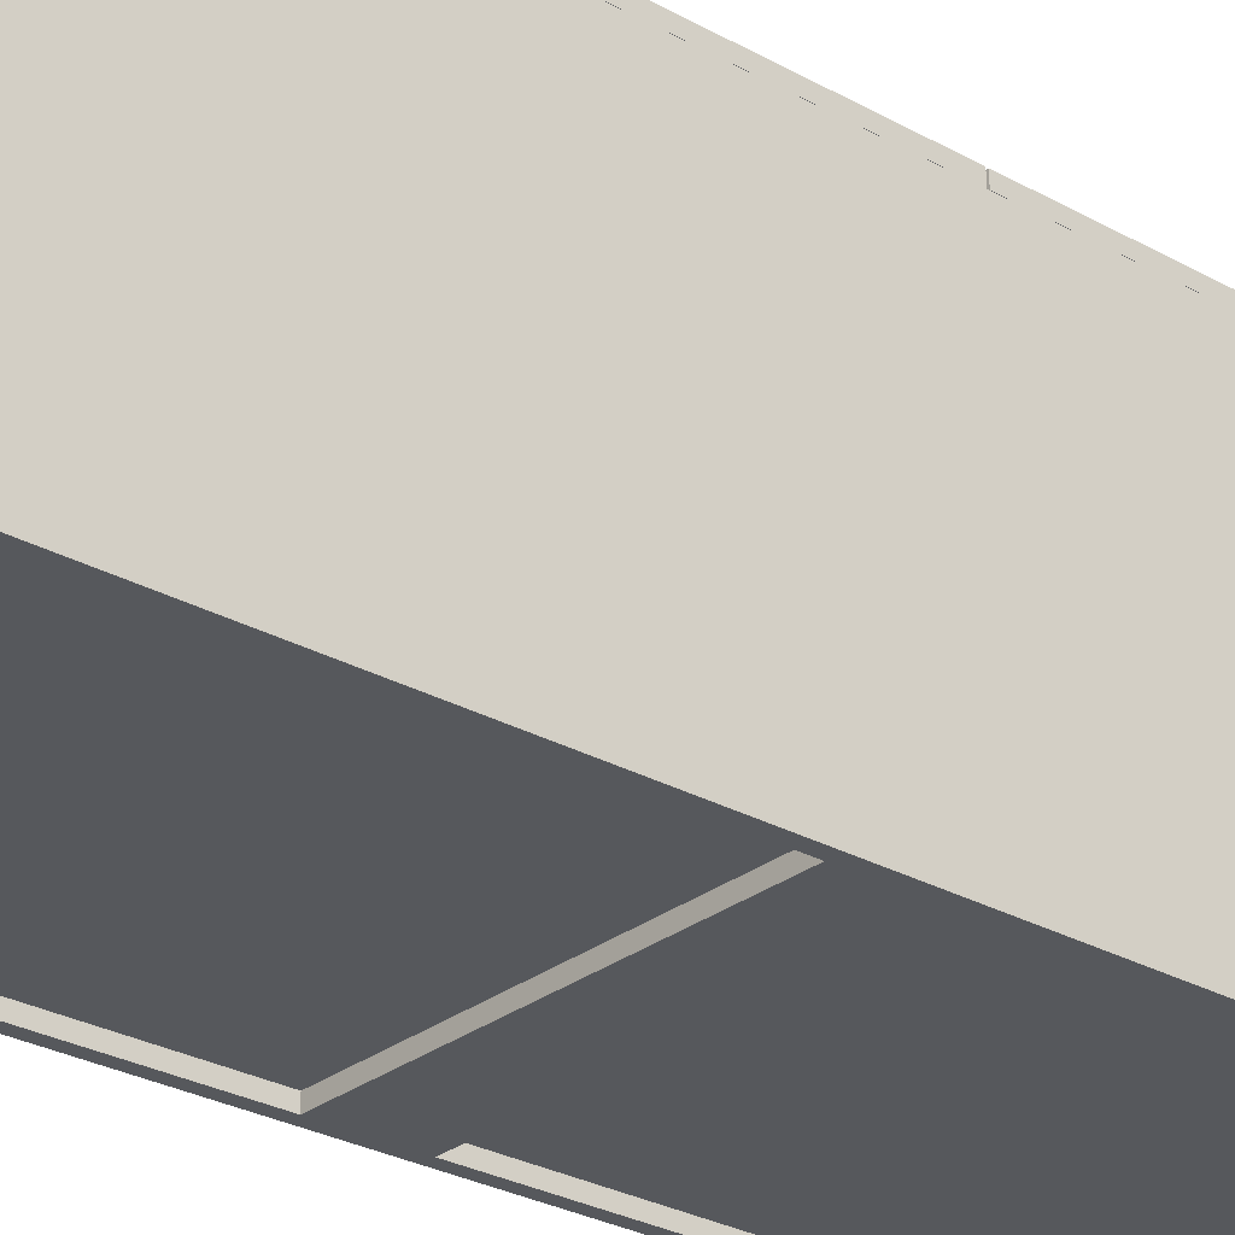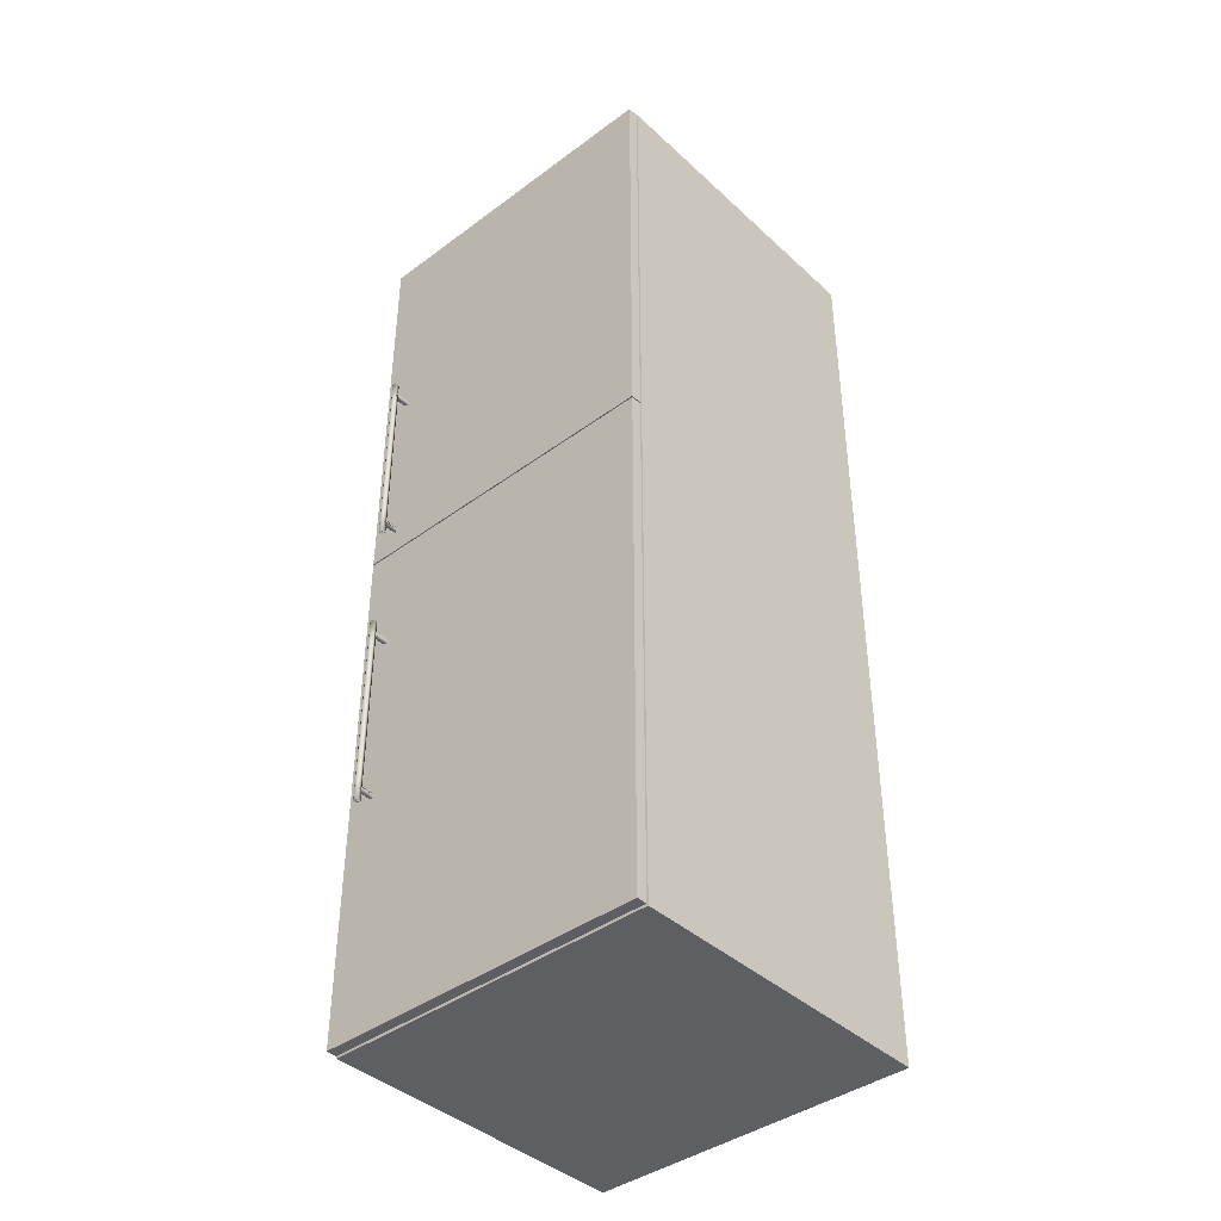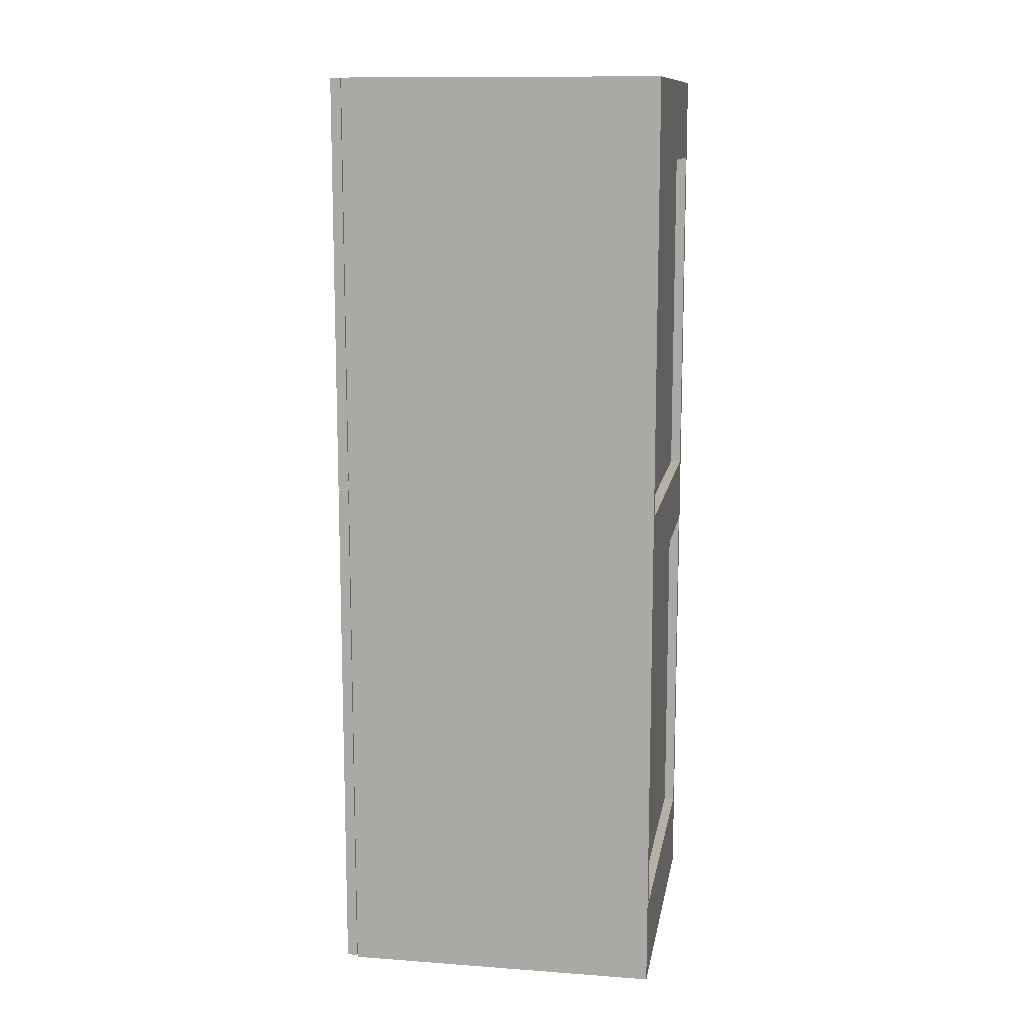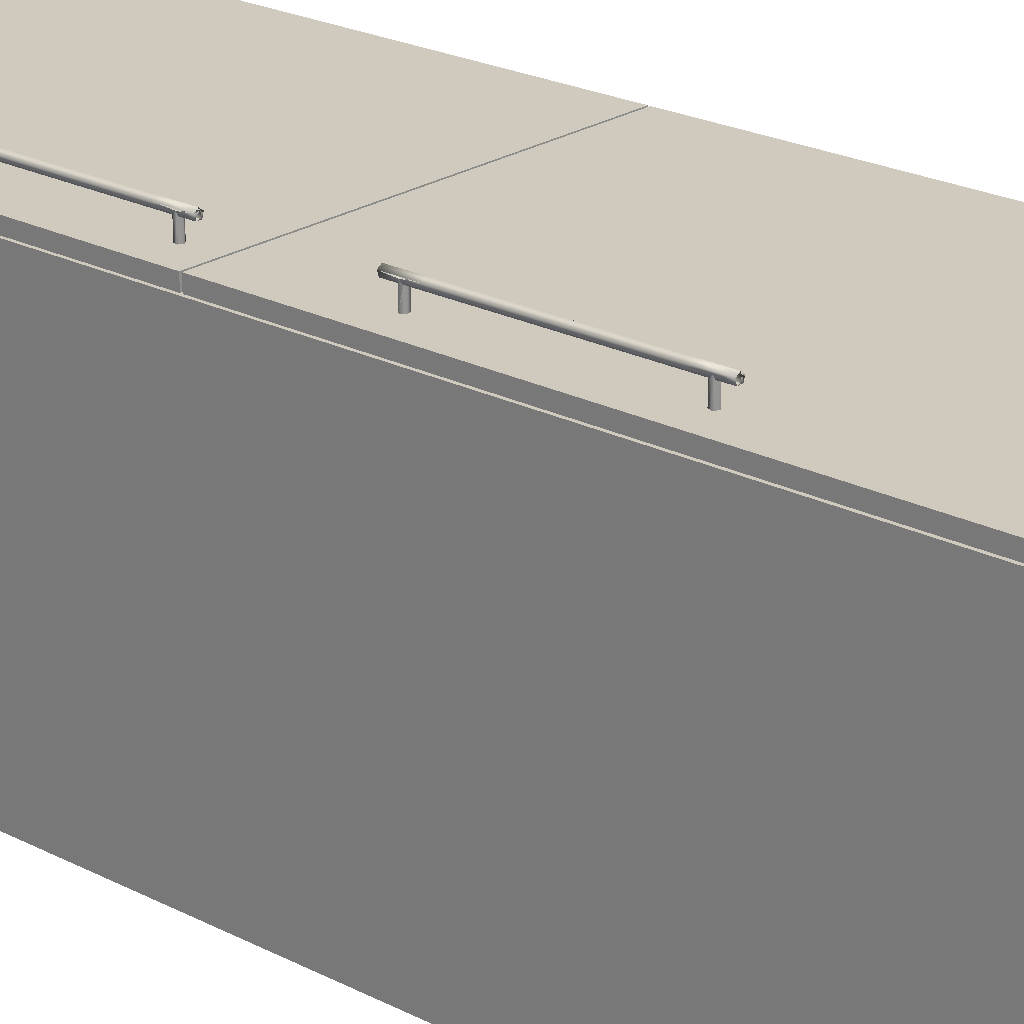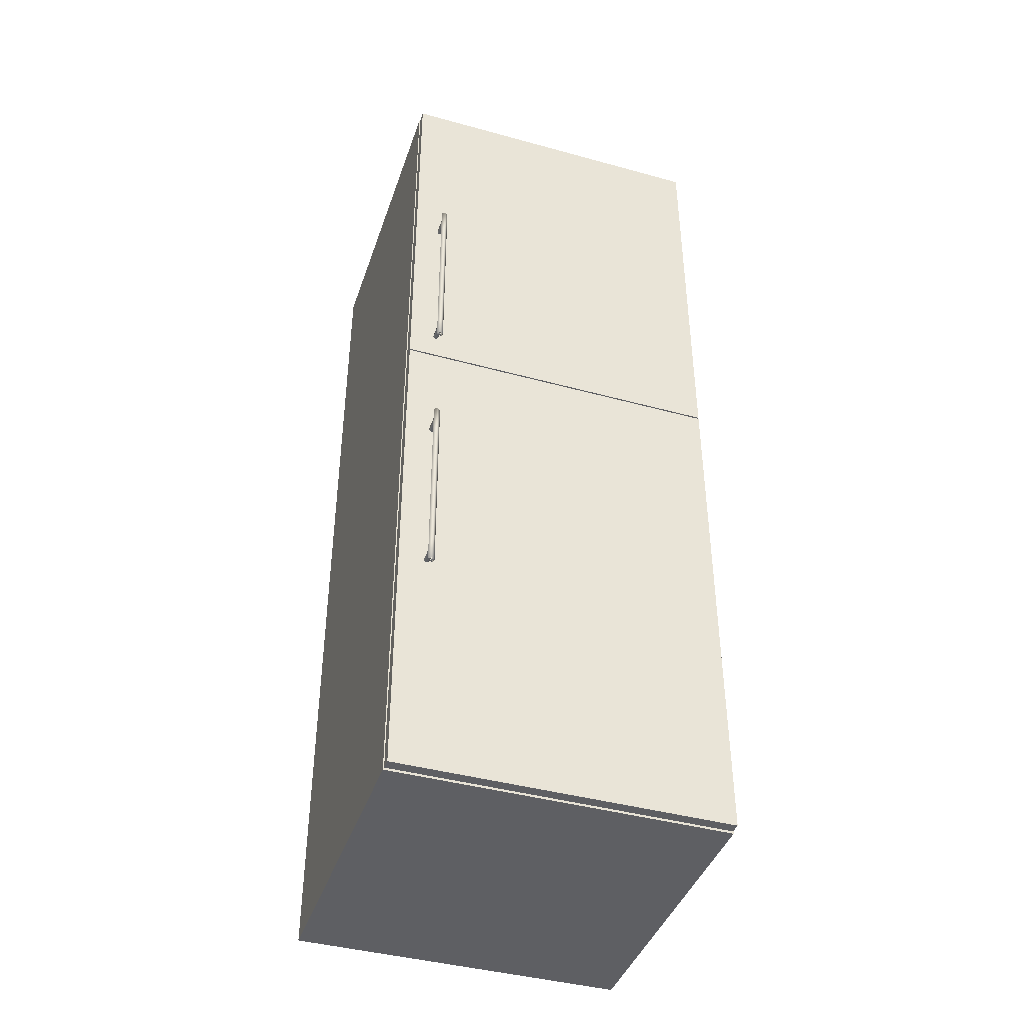
<metadata>
{"format":"obj","ext":"obj","renderer":"f3d","projection":"perspective","resolution":1024,"background":"white","views":[{"elev":-28.1,"azim":49.6,"up":"+Z"},{"elev":-40.9,"azim":42.0,"up":"+Y"},{"elev":12.1,"azim":99.8,"up":"+Y"},{"elev":22.9,"azim":-48.7,"up":"+Z"},{"elev":-41.9,"azim":-18.3,"up":"+Y"}]}
</metadata>
<code>
v -0.3052 0.9071 -0.299
v -0.3052 -0.8606 0.2986
v -0.3052 0.9071 0.2986
v -0.3052 -0.8606 -0.299
v -0.2857 0.9071 0.2986
v -0.2857 -0.8606 -0.299
v -0.2857 0.9071 -0.299
v -0.2857 -0.8606 0.2986
v -0.2516 0.4782 0.3571
v -0.2578 0.2027 0.3526
v -0.2516 0.2027 0.3571
v -0.2578 0.4782 0.3526
v -0.2454 0.4782 0.3526
v -0.2554 0.4782 0.3453
v -0.2454 0.2027 0.3526
v -0.2554 0.2027 0.3453
v -0.2478 0.2027 0.3453
v -0.2478 0.4782 0.3453
v 0.2989 -0.8606 0.2986
v 0.3184 0.9071 0.2986
v 0.2989 0.9071 0.2986
v 0.3184 -0.8606 0.2986
v -0.2493 0.5301 0.3474
v -0.2516 0.5301 0.3545
v -0.2478 0.5301 0.3518
v -0.2539 0.5301 0.3474
v -0.2516 0.5285 0.3571
v -0.2478 0.5285 0.3453
v -0.2554 0.5285 0.3453
v -0.2554 0.5301 0.3518
v -0.2454 0.5285 0.3526
v -0.2516 0.4782 0.3571
v -0.2578 0.5285 0.3526
v -0.2478 0.5071 0.3453
v -0.2516 0.5098 0.3453
v -0.2454 0.4782 0.3526
v -0.2578 0.4782 0.3526
v -0.2462 0.5059 0.3502
v -0.2554 0.5071 0.3453
v -0.257 0.5059 0.3502
v -0.2516 0.5098 0.3197
v -0.257 0.5059 0.3197
v -0.2478 0.4782 0.3453
v -0.2554 0.501 0.3453
v -0.2462 0.5059 0.3197
v -0.2478 0.501 0.3453
v -0.2554 0.4782 0.3453
v -0.2483 0.4995 0.3197
v -0.2483 0.4995 0.3453
v -0.255 0.4995 0.3453
v -0.255 0.4995 0.3197
v -0.2516 0.4995 0.3197
v -0.2857 0.1069 0.2986
v 0.2989 0.1329 0.2986
v -0.2857 0.1329 0.2986
v 0.2989 0.1069 0.2986
v -0.2857 0.8811 0.2986
v 0.2989 0.9071 0.2986
v -0.2857 0.9071 0.2986
v 0.2989 0.8811 0.2986
v -0.2857 0.8811 -0.2795
v -0.2857 -0.8346 -0.273
v -0.2857 0.8811 -0.273
v -0.2857 -0.8346 -0.2795
v 0.2989 0.8811 -0.273
v 0.2989 -0.8346 -0.2795
v 0.2989 -0.8346 -0.273
v 0.2989 0.8811 -0.2795
v -0.2857 0.1069 0.2986
v 0.2989 0.1069 -0.2698
v 0.2989 0.1069 0.2986
v -0.2857 0.1069 -0.2698
v 0.2989 0.1329 0.2986
v -0.2857 0.1329 -0.2698
v 0.2989 0.1329 -0.2698
v -0.2857 0.1329 0.2986
v -0.2857 0.7512 -0.2795
v 0.2989 0.8811 -0.2795
v -0.2857 0.8811 -0.2795
v 0.2989 0.7512 -0.2795
v -0.2857 0.8811 -0.299
v 0.2989 0.7512 -0.299
v 0.2989 0.8811 -0.299
v -0.2857 0.7512 -0.299
v -0.3036 0.9071 0.3197
v 0.3168 0.1247 0.3197
v 0.3168 0.9071 0.3197
v -0.3036 0.1247 0.3197
v 0.3168 0.9071 0.3002
v -0.3036 0.1247 0.3002
v 0.3168 0.1247 0.3002
v -0.3036 0.9071 0.3002
v 0.2989 0.9071 -0.299
v 0.3184 0.9071 0.2986
v 0.3184 0.9071 -0.299
v 0.2989 0.9071 0.2986
v 0.3184 -0.8606 -0.299
v 0.2989 -0.8606 0.2986
v 0.3184 -0.8606 0.2986
v 0.2989 -0.8606 -0.299
v -0.2516 -0.1114 0.3571
v -0.2578 -0.3869 0.3526
v -0.2516 -0.3869 0.3571
v -0.2578 -0.1114 0.3526
v -0.2454 -0.1114 0.3526
v -0.2554 -0.1114 0.3453
v -0.2454 -0.3869 0.3526
v -0.2554 -0.3869 0.3453
v -0.2478 -0.3869 0.3453
v -0.2478 -0.1114 0.3453
v -0.2516 -0.4372 0.3571
v -0.2478 -0.4372 0.3453
v -0.2454 -0.4372 0.3526
v -0.2554 -0.4372 0.3453
v -0.2462 -0.4146 0.3502
v -0.2478 -0.4388 0.3518
v -0.2454 -0.3869 0.3526
v -0.2578 -0.4372 0.3526
v -0.2478 -0.4158 0.3453
v -0.2493 -0.4388 0.3474
v -0.2516 -0.3869 0.3571
v -0.2516 -0.4388 0.3545
v -0.2554 -0.4388 0.3518
v -0.2554 -0.4158 0.3453
v -0.2516 -0.4185 0.3453
v -0.2539 -0.4388 0.3474
v -0.2462 -0.4146 0.3197
v -0.2478 -0.4097 0.3453
v -0.2578 -0.3869 0.3526
v -0.257 -0.4146 0.3502
v -0.2516 -0.4185 0.3197
v -0.2478 -0.3869 0.3453
v -0.257 -0.4146 0.3197
v -0.2483 -0.4082 0.3453
v -0.2554 -0.3869 0.3453
v -0.255 -0.4082 0.3197
v -0.2483 -0.4082 0.3197
v -0.255 -0.4082 0.3453
v -0.2554 -0.4097 0.3453
v -0.2516 -0.4082 0.3197
v 0.2989 -0.3809 -0.273
v -0.2857 -0.3549 -0.273
v 0.2989 -0.3549 -0.273
v -0.2857 -0.3809 -0.273
v 0.2989 -0.3549 0.2921
v -0.2857 -0.3809 0.2921
v -0.2857 -0.3549 0.2921
v 0.2989 -0.3809 0.2921
v -0.2857 -0.8346 -0.2795
v 0.2989 -0.7047 -0.2795
v -0.2857 -0.7047 -0.2795
v 0.2989 -0.8346 -0.2795
v -0.2857 -0.7047 -0.299
v 0.2989 -0.8346 -0.299
v 0.2989 -0.7047 -0.299
v -0.2857 -0.8346 -0.299
v -0.2857 -0.8606 0.2986
v 0.2989 -0.8346 0.2986
v -0.2857 -0.8346 0.2986
v 0.2989 -0.8606 0.2986
v -0.3036 0.1215 0.3197
v 0.3168 -0.8573 0.3197
v 0.3168 0.1215 0.3197
v -0.3036 -0.8573 0.3197
v 0.3168 0.1215 0.3002
v -0.3036 -0.8573 0.3002
v 0.3168 -0.8573 0.3002
v -0.3036 0.1215 0.3002
v 0.2989 0.5029 -0.273
v -0.2857 0.5289 -0.273
v 0.2989 0.5289 -0.273
v -0.2857 0.5029 -0.273
v 0.2989 0.5289 0.2921
v -0.2857 0.5029 0.2921
v -0.2857 0.5289 0.2921
v 0.2989 0.5029 0.2921
v -0.2857 0.9071 -0.299
v -0.2857 0.8811 0.2986
v -0.2857 0.9071 0.2986
v -0.2857 0.8811 -0.299
v 0.2989 0.9071 0.2986
v 0.2989 0.8811 -0.299
v 0.2989 0.9071 -0.299
v 0.2989 0.8811 0.2986
v -0.2516 0.1524 0.3571
v -0.2478 0.1524 0.3453
v -0.2454 0.1524 0.3526
v -0.2554 0.1524 0.3453
v -0.2462 0.175 0.3502
v -0.2478 0.1507 0.3518
v -0.2454 0.2027 0.3526
v -0.2578 0.1524 0.3526
v -0.2478 0.1738 0.3453
v -0.2493 0.1507 0.3474
v -0.2516 0.2027 0.3571
v -0.2516 0.1507 0.3545
v -0.2554 0.1507 0.3518
v -0.2554 0.1738 0.3453
v -0.2516 0.171 0.3453
v -0.2539 0.1507 0.3474
v -0.2462 0.175 0.3197
v -0.2478 0.1798 0.3453
v -0.2578 0.2027 0.3526
v -0.257 0.175 0.3502
v -0.2516 0.171 0.3197
v -0.2478 0.2027 0.3453
v -0.257 0.175 0.3197
v -0.2483 0.1813 0.3453
v -0.2554 0.2027 0.3453
v -0.255 0.1813 0.3197
v -0.2483 0.1813 0.3197
v -0.255 0.1813 0.3453
v -0.2554 0.1798 0.3453
v -0.2516 0.1813 0.3197
v -0.2493 -0.05942 0.3474
v -0.2516 -0.05942 0.3545
v -0.2478 -0.05942 0.3518
v -0.2539 -0.05942 0.3474
v -0.2516 -0.06105 0.3571
v -0.2478 -0.06105 0.3453
v -0.2554 -0.06105 0.3453
v -0.2554 -0.05942 0.3518
v -0.2454 -0.06105 0.3526
v -0.2516 -0.1114 0.3571
v -0.2578 -0.06105 0.3526
v -0.2478 -0.0825 0.3453
v -0.2516 -0.07972 0.3453
v -0.2454 -0.1114 0.3526
v -0.2578 -0.1114 0.3526
v -0.2462 -0.08365 0.3502
v -0.2554 -0.0825 0.3453
v -0.257 -0.08365 0.3502
v -0.2516 -0.07972 0.3197
v -0.257 -0.08365 0.3197
v -0.2478 -0.1114 0.3453
v -0.2554 -0.08854 0.3453
v -0.2462 -0.08365 0.3197
v -0.2478 -0.08854 0.3453
v -0.2554 -0.1114 0.3453
v -0.2483 -0.09001 0.3197
v -0.2483 -0.09001 0.3453
v -0.255 -0.09001 0.3453
v -0.255 -0.09001 0.3197
v -0.2516 -0.09001 0.3197
v -0.3052 -0.8606 0.2986
v -0.2857 0.9071 0.2986
v -0.3052 0.9071 0.2986
v -0.2857 -0.8606 0.2986
v -0.2857 -0.8606 0.2986
v 0.2989 -0.8606 -0.299
v 0.2989 -0.8606 0.2986
v -0.2857 -0.8606 -0.299
v 0.2989 -0.8346 0.2986
v -0.2857 -0.8346 -0.299
v 0.2989 -0.8346 -0.299
v -0.2857 -0.8346 0.2986
v -0.2857 -0.04167 -0.2795
v 0.2989 0.08825 -0.2795
v -0.2857 0.08825 -0.2795
v 0.2989 -0.04167 -0.2795
v -0.2857 0.08825 -0.299
v 0.2989 -0.04167 -0.299
v 0.2989 0.08825 -0.299
v -0.2857 -0.04167 -0.299
f 1 2 3
f 2 1 4
f 3 2 1
f 4 1 2
f 5 1 3
f 3 1 5
f 1 6 4
f 4 6 1
f 6 2 4
f 4 2 6
f 1 5 7
f 7 5 1
f 6 1 7
f 7 1 6
f 2 6 8
f 8 6 2
f 5 6 7
f 7 6 5
f 9 10 11
f 10 9 12
f 11 13 9
f 14 10 12
f 13 11 15
f 10 14 16
f 17 13 15
f 13 17 18
f 11 10 9
f 12 9 10
f 9 13 11
f 12 10 14
f 15 11 13
f 16 14 10
f 15 13 17
f 18 17 13
f 21 20 19
f 22 19 20
f 23 24 25
f 24 23 26
f 27 25 24
f 25 28 23
f 25 27 31
f 32 31 27
f 27 30 33
f 31 34 28
f 31 32 36
f 27 37 32
f 37 27 33
f 34 31 38
f 29 40 33
f 34 41 35
f 35 42 39
f 40 29 39
f 43 38 36
f 41 38 45
f 42 35 41
f 39 42 40
f 38 43 46
f 37 44 47
f 42 44 40
f 38 48 45
f 48 38 46
f 50 42 51
f 50 48 49
f 52 50 51
f 48 50 52
f 24 25 27
f 31 27 25
f 24 27 30
f 28 23 29
f 26 30 29
f 27 31 32
f 33 30 27
f 28 34 31
f 36 32 31
f 32 37 27
f 33 27 37
f 38 31 34
f 37 40 33
f 35 41 34
f 39 42 35
f 40 37 44
f 45 38 41
f 41 35 42
f 40 42 39
f 45 48 38
f 46 38 48
f 44 50 42
f 51 42 50
f 49 48 50
f 57 58 59
f 58 57 60
f 59 58 57
f 60 57 58
f 61 66 64
f 64 66 61
f 66 61 68
f 68 61 66
f 80 82 77
f 82 77 84
f 84 77 82
f 82 81 83
f 83 81 82
f 81 82 84
f 84 82 81
f 85 86 87
f 86 85 88
f 87 86 85
f 88 85 86
f 86 89 87
f 87 89 86
f 89 85 87
f 87 85 89
f 85 90 88
f 88 90 85
f 86 91 88
f 91 86 89
f 85 89 92
f 92 89 85
f 90 85 92
f 92 85 90
f 90 88 91
f 92 90 89
f 89 90 92
f 93 94 95
f 94 93 96
f 95 94 93
f 96 93 94
f 95 97 94
f 97 93 95
f 95 93 97
f 99 94 97
f 93 97 100
f 100 97 93
f 98 93 100
f 100 93 98
f 98 97 99
f 99 97 98
f 97 98 100
f 100 98 97
f 94 97 95
f 97 94 99
f 101 102 103
f 102 101 104
f 103 105 101
f 106 102 104
f 105 103 107
f 102 106 108
f 109 105 107
f 105 109 110
f 103 102 101
f 104 101 102
f 101 105 103
f 104 102 106
f 107 103 105
f 108 106 102
f 107 105 109
f 110 109 105
f 112 115 113
f 117 111 113
f 111 117 121
f 116 111 122
f 121 118 111
f 118 124 114
f 119 127 115
f 118 121 129
f 124 118 130
f 131 119 125
f 127 119 131
f 127 128 115
f 117 128 132
f 129 130 118
f 133 124 130
f 135 130 129
f 131 124 133
f 130 136 133
f 134 127 137
f 138 136 139
f 113 115 112
f 113 111 117
f 113 116 111
f 119 112 115
f 121 117 111
f 111 118 121
f 114 124 118
f 126 120 114
f 115 117 128
f 129 121 118
f 130 118 124
f 125 119 131
f 126 122 120
f 131 119 127
f 115 128 127
f 130 124 133
f 125 131 124
f 129 130 135
f 133 124 131
f 133 136 130
f 137 127 134
f 139 135 130
f 139 130 136
f 137 134 140
f 138 140 134
f 136 140 138
f 150 153 151
f 151 153 150
f 153 150 155
f 155 150 153
f 154 153 155
f 155 153 154
f 153 154 156
f 156 154 153
f 158 157 160
f 159 158 157
f 160 157 158
f 161 162 163
f 162 161 164
f 163 162 161
f 164 161 162
f 163 165 162
f 165 161 163
f 163 161 165
f 161 166 164
f 164 166 161
f 164 167 162
f 162 167 164
f 165 162 167
f 167 162 165
f 166 161 168
f 168 161 166
f 167 164 166
f 166 164 167
f 167 165 166
f 166 165 167
f 181 177 179
f 179 177 181
f 177 182 180
f 180 182 177
f 177 181 183
f 183 181 177
f 182 177 183
f 183 177 182
f 183 182 181
f 186 189 187
f 191 185 187
f 189 186 193
f 185 191 195
f 195 192 185
f 192 198 188
f 202 191 189
f 196 194 190
f 192 195 203
f 196 192 197
f 198 192 204
f 201 193 205
f 201 202 189
f 191 202 206
f 204 210 207
f 204 209 213
f 210 204 213
f 214 208 211
f 212 210 213
f 187 189 186
f 187 185 191
f 186 188 194
f 195 191 185
f 185 192 195
f 192 197 188
f 188 198 192
f 203 195 192
f 199 193 205
f 205 193 201
f 189 202 201
f 206 202 191
f 199 205 198
f 203 204 209
f 207 198 205
f 207 210 204
f 211 201 208
f 212 214 208
f 210 214 212
f 217 220 215
f 221 222 218
f 224 223 219
f 223 226 220
f 223 224 228
f 219 229 224
f 229 219 225
f 226 223 230
f 221 232 225
f 230 233 226
f 226 233 227
f 227 234 231
f 235 230 228
f 236 229 232
f 233 230 237
f 234 227 233
f 230 235 238
f 229 236 239
f 234 236 232
f 230 240 237
f 240 230 238
f 242 234 243
f 240 242 244
f 217 216 215
f 216 217 219
f 216 219 222
f 219 223 224
f 225 221 222
f 228 224 223
f 224 229 219
f 225 219 229
f 228 223 230
f 227 233 226
f 231 234 227
f 231 221 232
f 232 229 236
f 237 230 233
f 233 227 234
f 232 234 231
f 239 236 229
f 232 236 234
f 237 240 230
f 238 230 240
f 241 240 242
f 243 242 244
f 244 242 240
f 247 246 245
f 248 245 246
f 249 250 251
f 250 249 252
f 251 250 249
f 252 249 250
f 254 250 252
f 252 250 254
f 250 254 255
f 255 254 250
f 259 261 258
f 257 262 260
f 260 262 257
f 261 258 263
f 263 258 261
f 262 257 264
f 264 257 262
f 262 261 263
f 263 261 262
f 261 262 264
f 264 262 261

</code>
